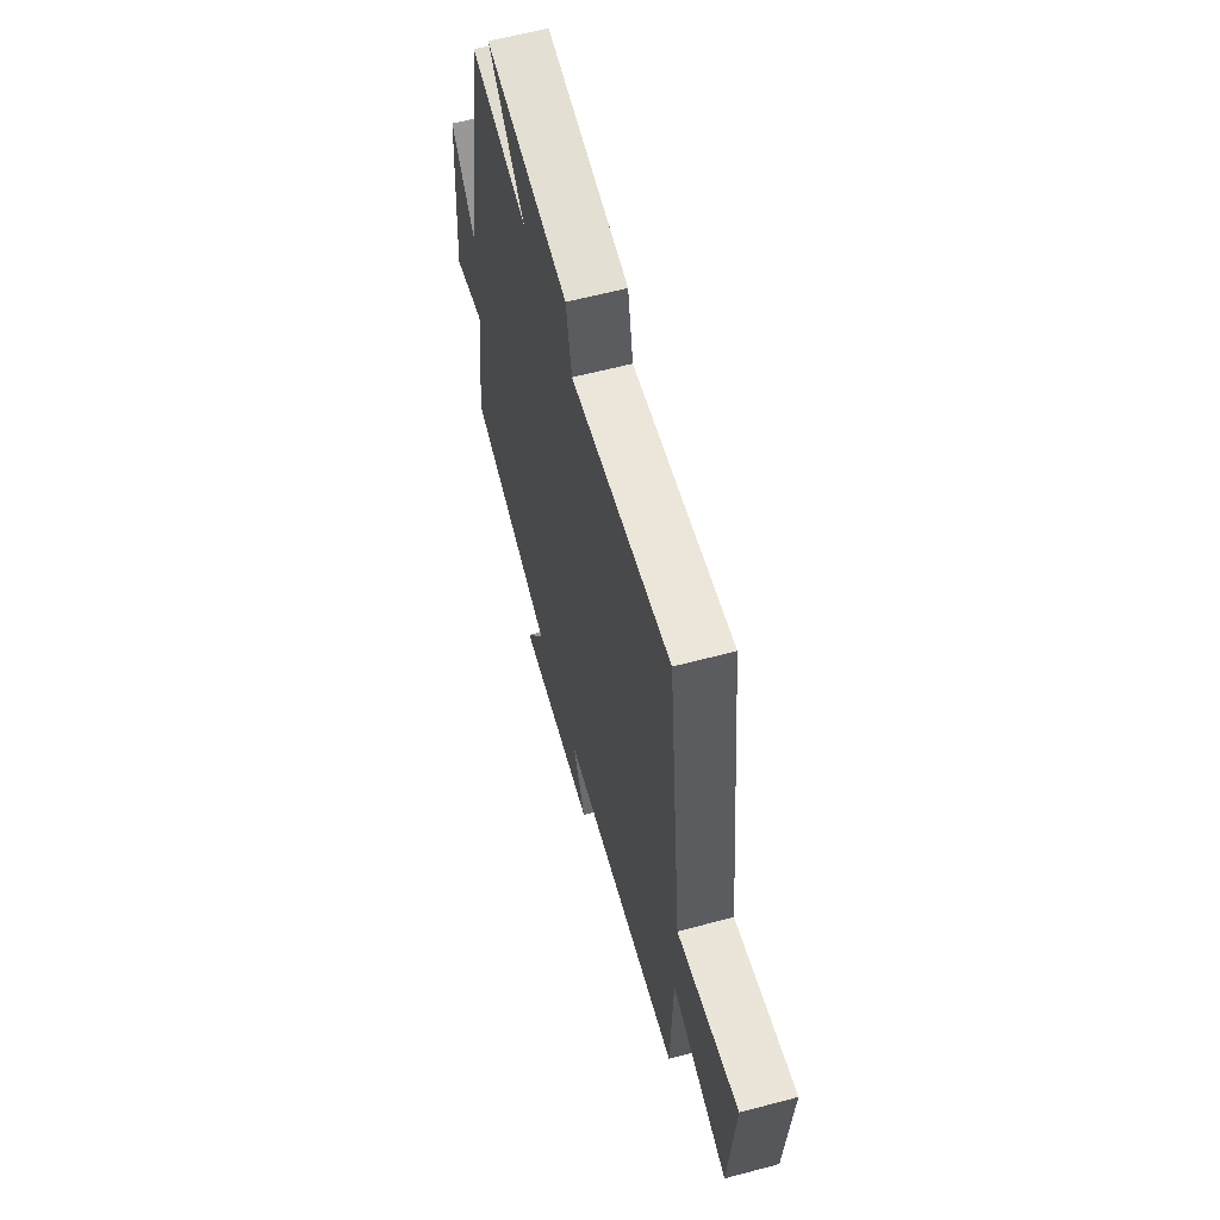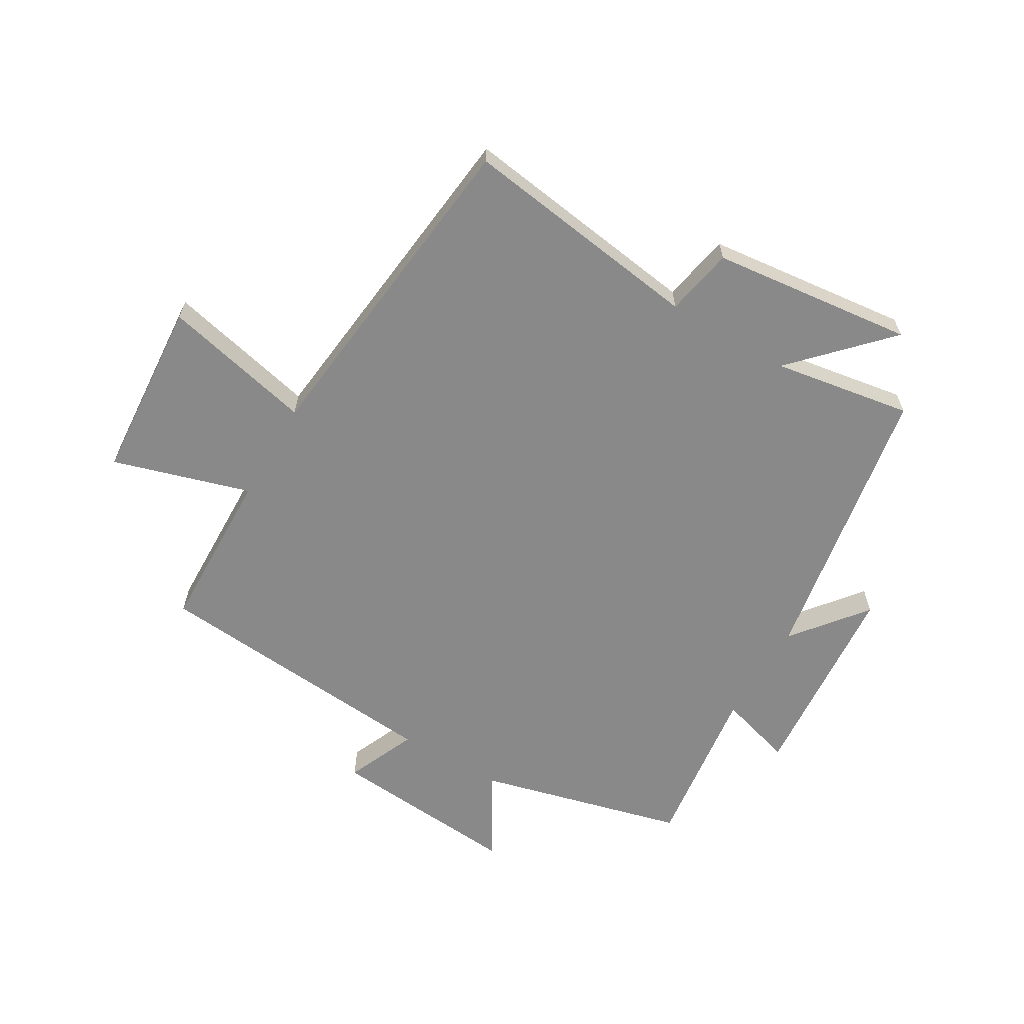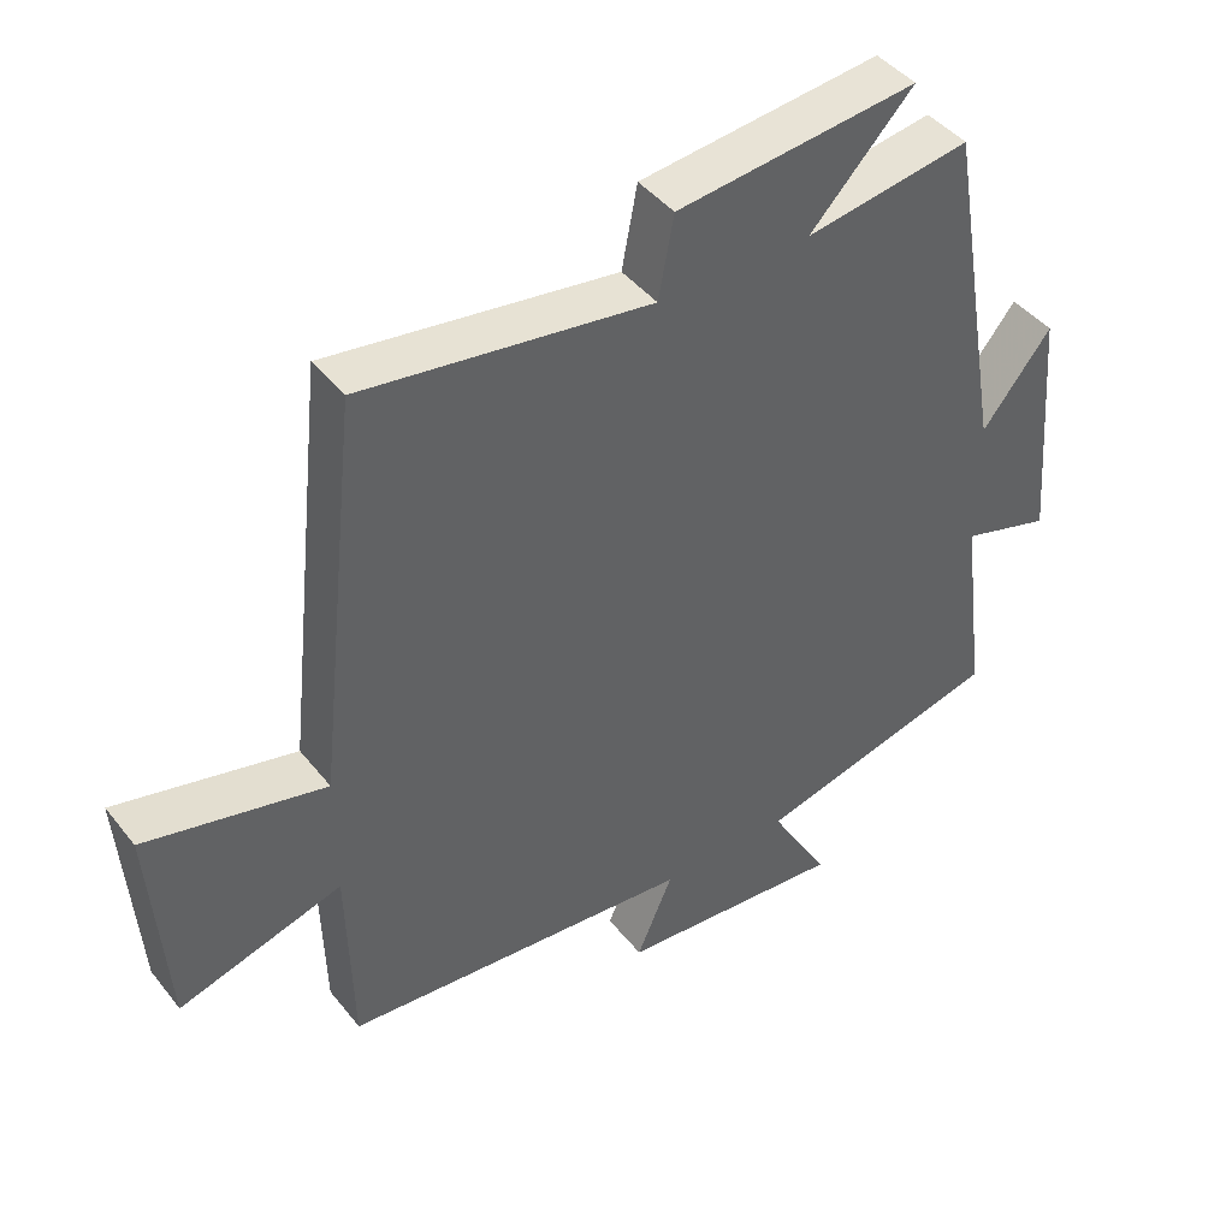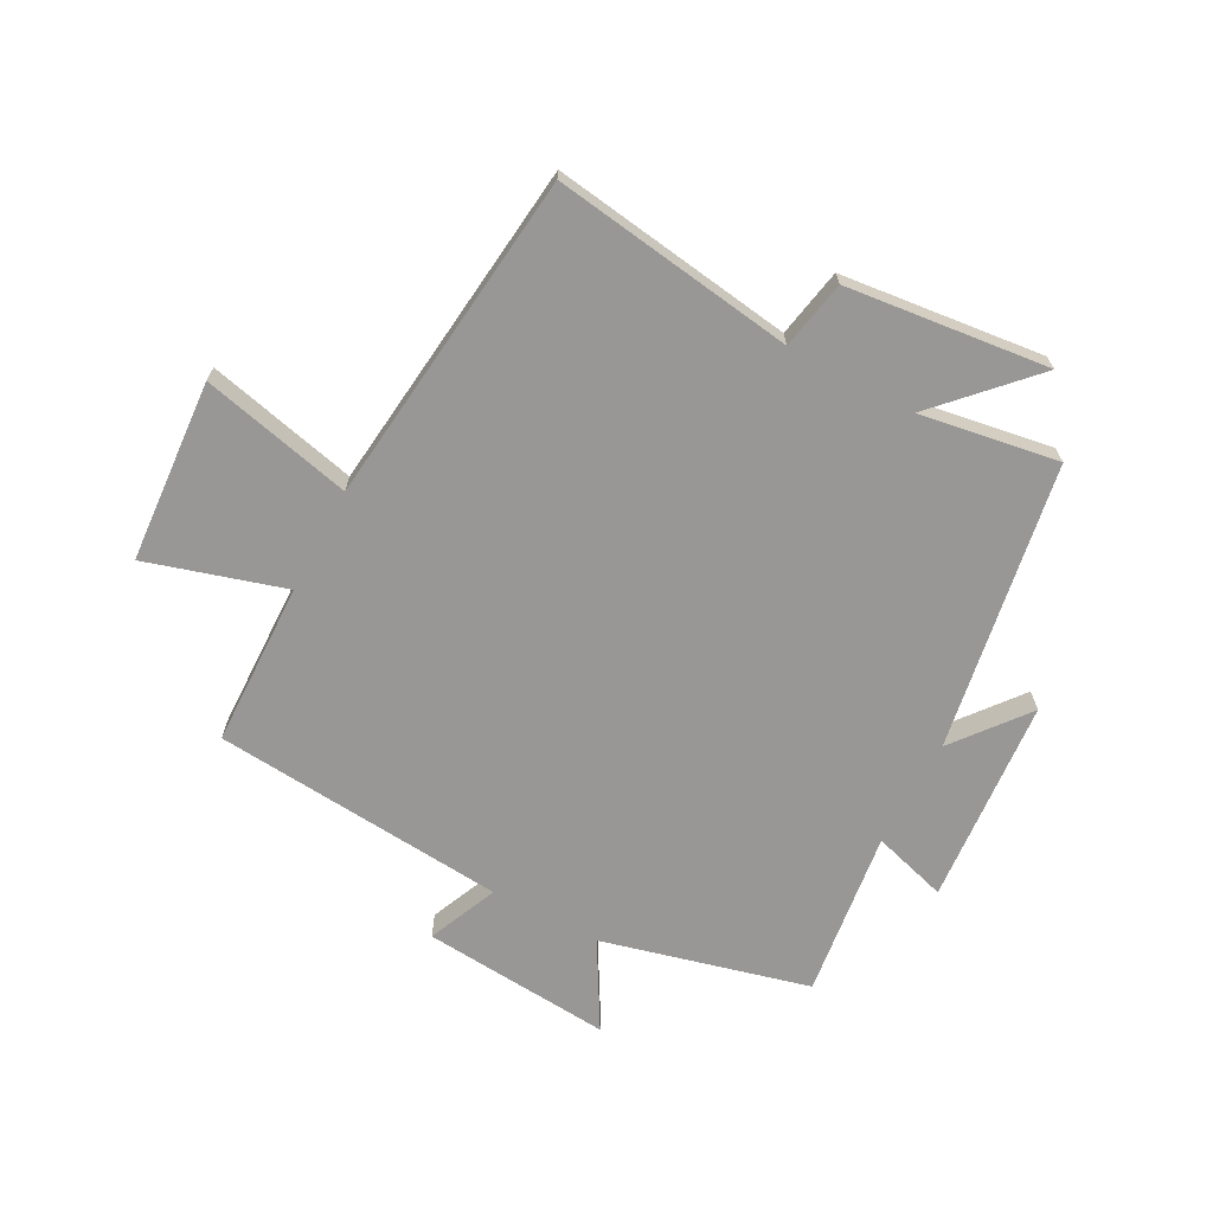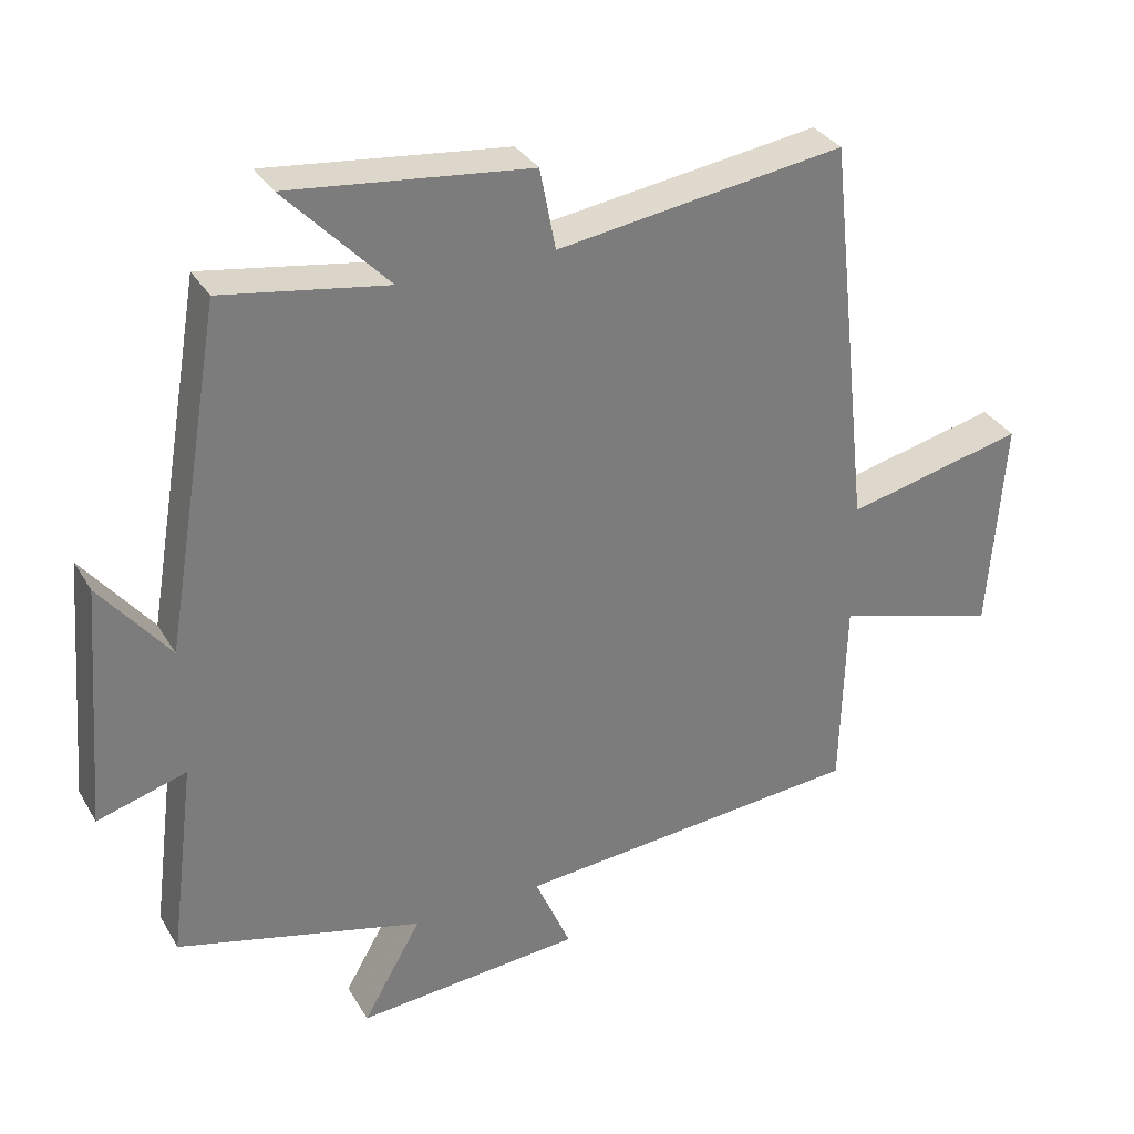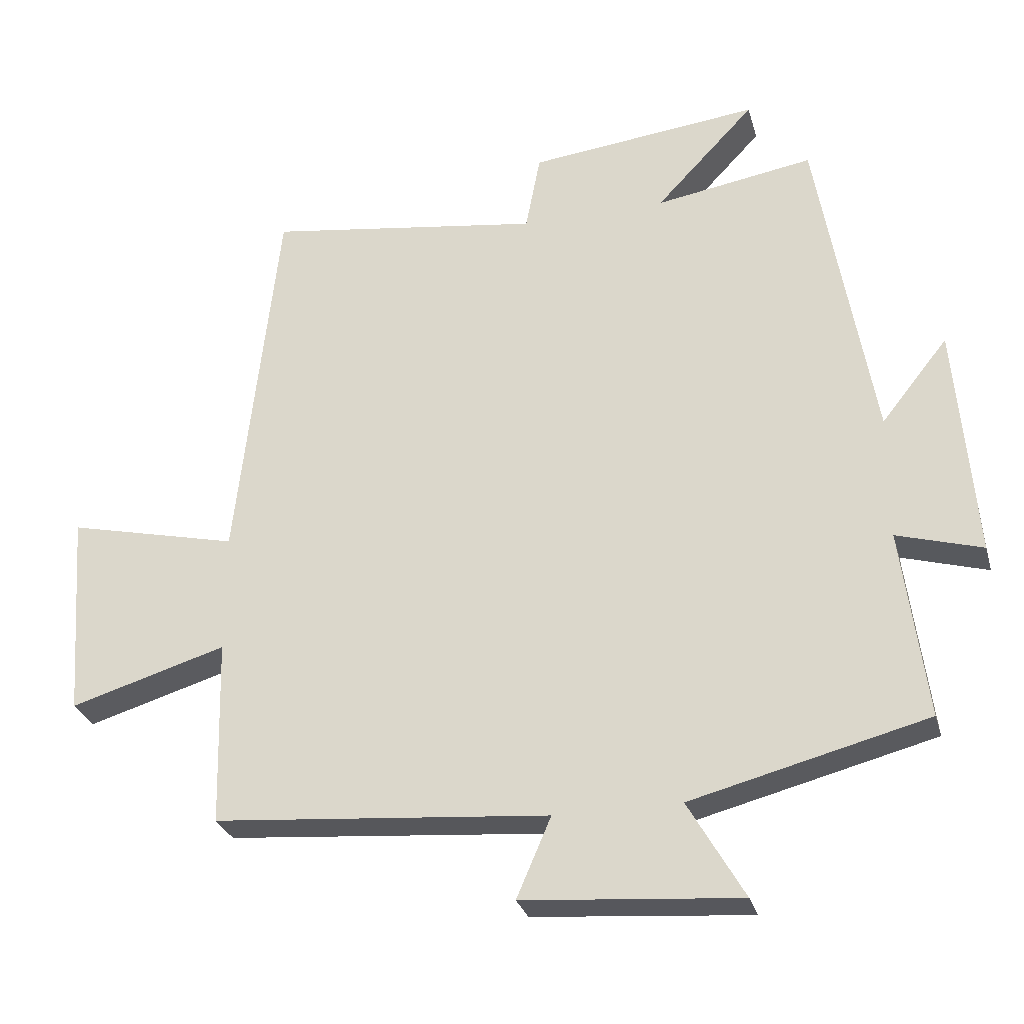
<metadata>
{"format":"obj","ext":"obj","renderer":"f3d","projection":"perspective","resolution":1024,"background":"white","views":[{"elev":61.2,"azim":-105.1,"up":"+Z"},{"elev":-63.0,"azim":-30.4,"up":"+Y"},{"elev":43.5,"azim":-35.4,"up":"+Z"},{"elev":-68.2,"azim":-28.1,"up":"+Y"},{"elev":32.7,"azim":153.8,"up":"+Z"},{"elev":-28.7,"azim":14.8,"up":"+Z"}]}
</metadata>
<code>
v -0.493 0.07 -0.458
v -0.5 0.07 -0.182
v -0.731 0.07 -0.251
v -0.753 0.07 0.055
v -0.5 0.07 -0.004
v -0.438 0.07 0.558
v -0.031 0.07 0.5
v -0.009 0.07 0.615
v 0.331 0.07 0.653
v 0.185 0.07 0.5
v 0.418 0.07 0.538
v 0.5 0.07 0.056
v 0.598 0.07 0.179
v 0.626 0.07 -0.167
v 0.5 0.07 -0.13
v 0.536 0.07 -0.411
v 0.188 0.07 -0.5
v 0.271 0.07 -0.644
v -0.049 0.07 -0.618
v 0.002 0.07 -0.5
v -0.493 0 -0.458
v -0.5 0 -0.182
v -0.731 0 -0.251
v -0.753 0 0.055
v -0.5 0 -0.004
v -0.438 0 0.558
v -0.031 0 0.5
v -0.009 0 0.615
v 0.331 0 0.653
v 0.185 0 0.5
v 0.418 0 0.538
v 0.5 0 0.056
v 0.598 0 0.179
v 0.626 0 -0.167
v 0.5 0 -0.13
v 0.536 0 -0.411
v 0.188 0 -0.5
v 0.271 0 -0.644
v -0.049 0 -0.618
v 0.002 0 -0.5
f 17 18 19 20
f 15 16 17 20
f 15 20 1 2
f 12 13 14 15
f 10 11 12 15
f 10 15 2
f 7 8 9 10
f 7 10 2
f 5 6 7 2
f 2 3 4 5
f 40 39 38 37
f 40 37 36 35
f 22 21 40 35
f 35 34 33 32
f 35 32 31 30
f 22 35 30
f 30 29 28 27
f 22 30 27
f 22 27 26 25
f 25 24 23 22
f 1 21 22 2
f 2 22 23 3
f 3 23 24 4
f 4 24 25 5
f 5 25 26 6
f 6 26 27 7
f 7 27 28 8
f 8 28 29 9
f 9 29 30 10
f 10 30 31 11
f 11 31 32 12
f 12 32 33 13
f 13 33 34 14
f 14 34 35 15
f 15 35 36 16
f 16 36 37 17
f 17 37 38 18
f 18 38 39 19
f 19 39 40 20
f 20 40 21 1

</code>
